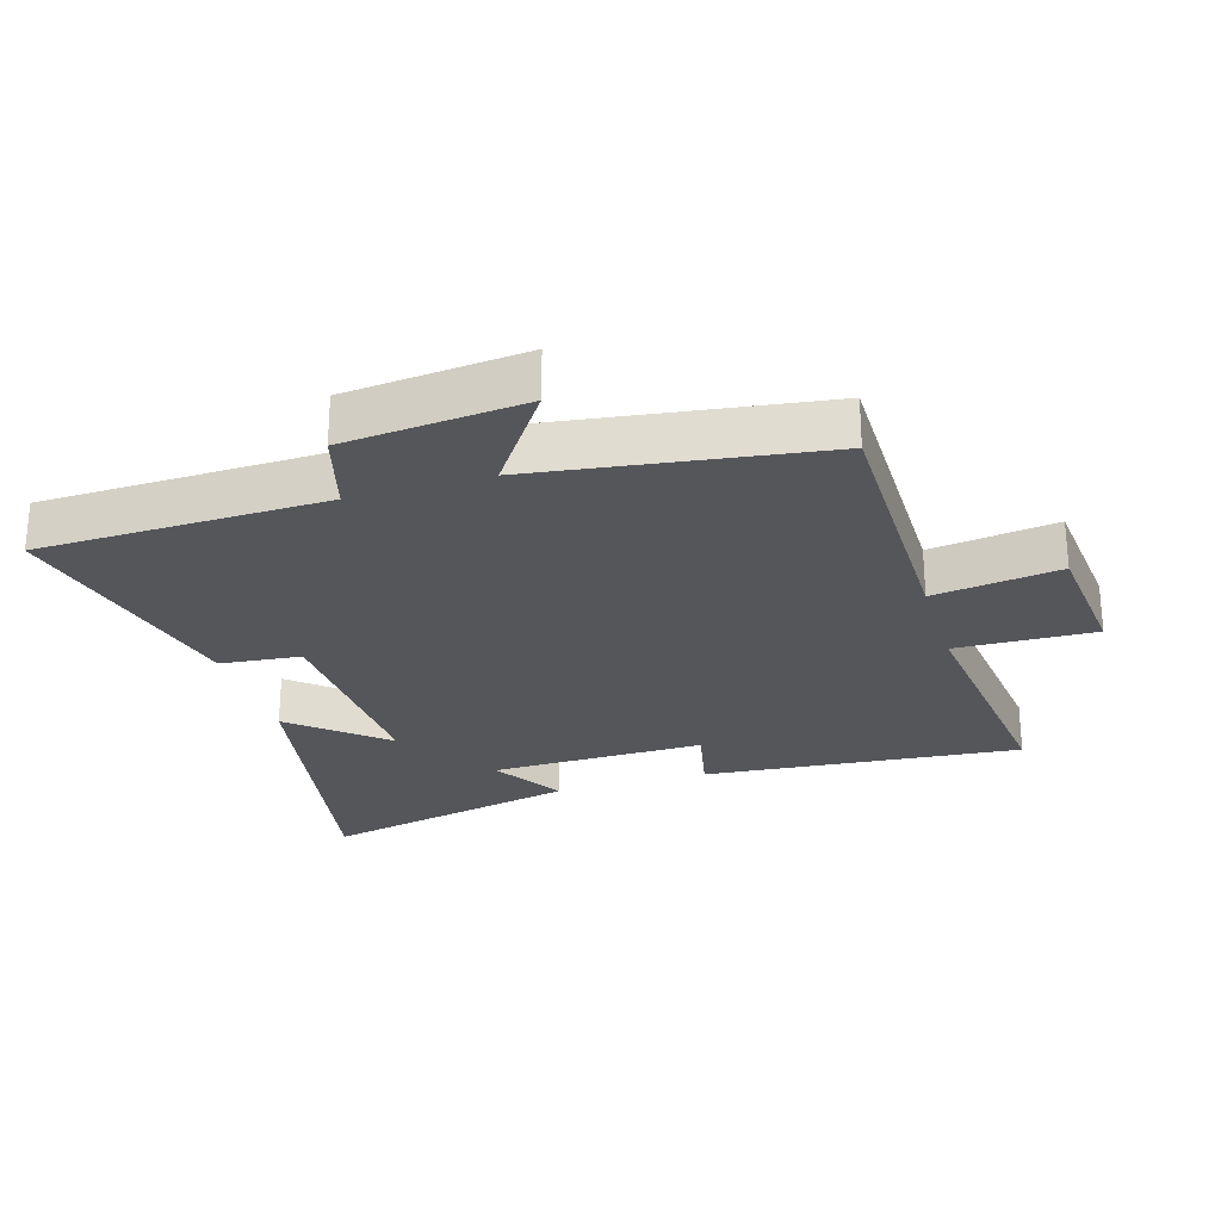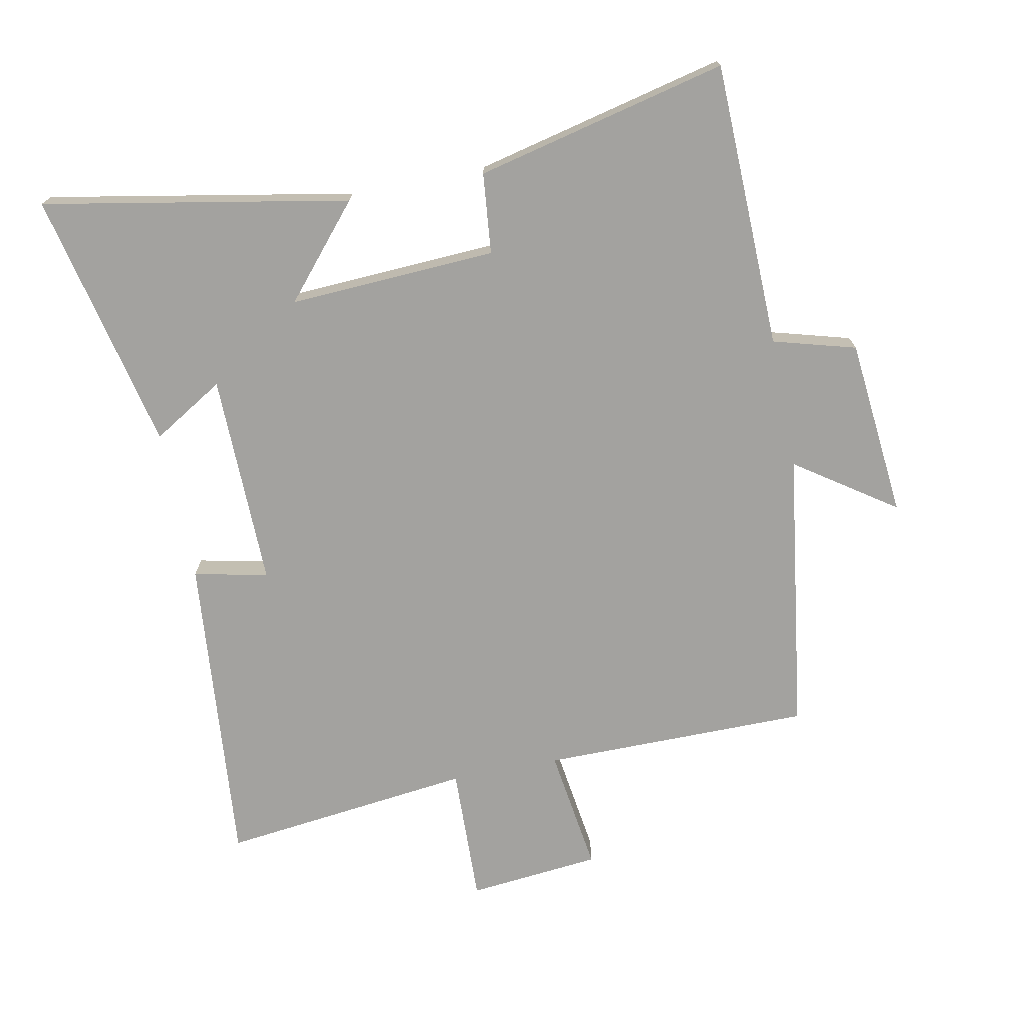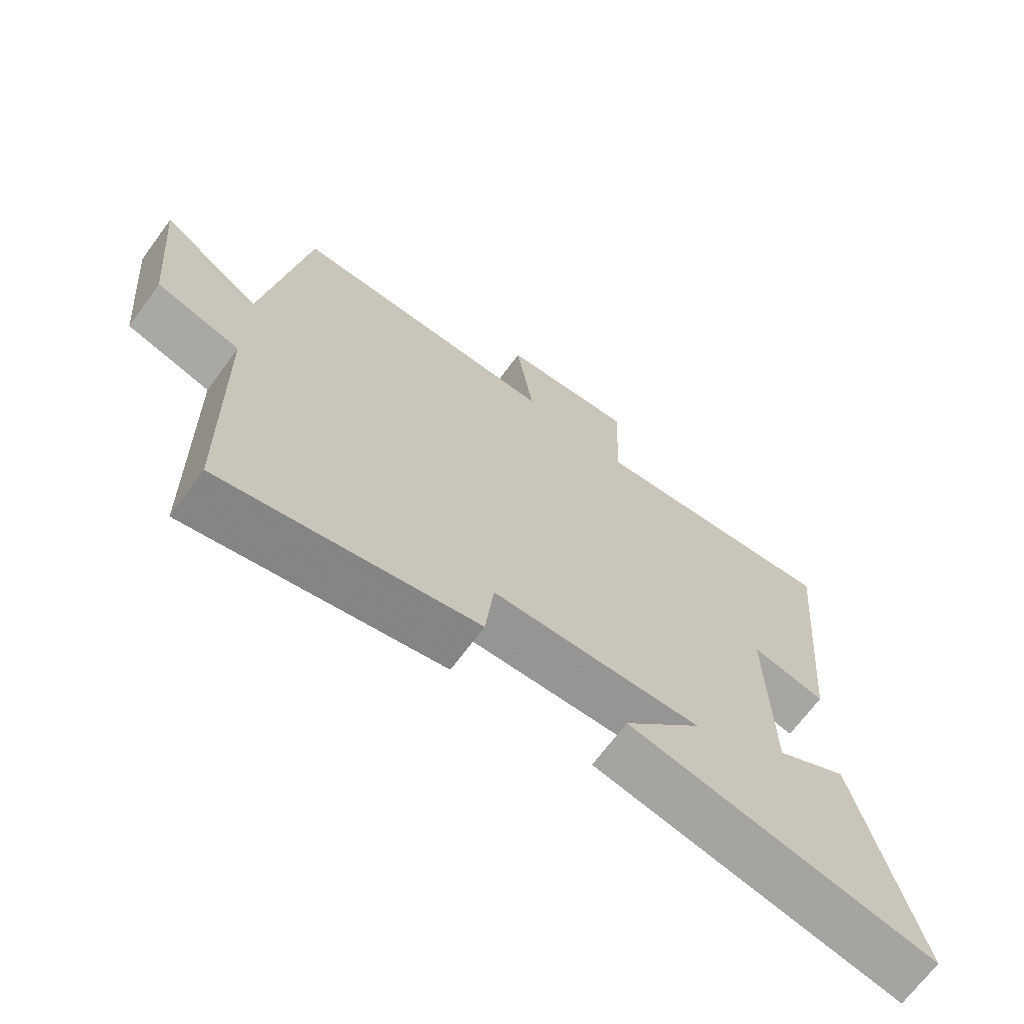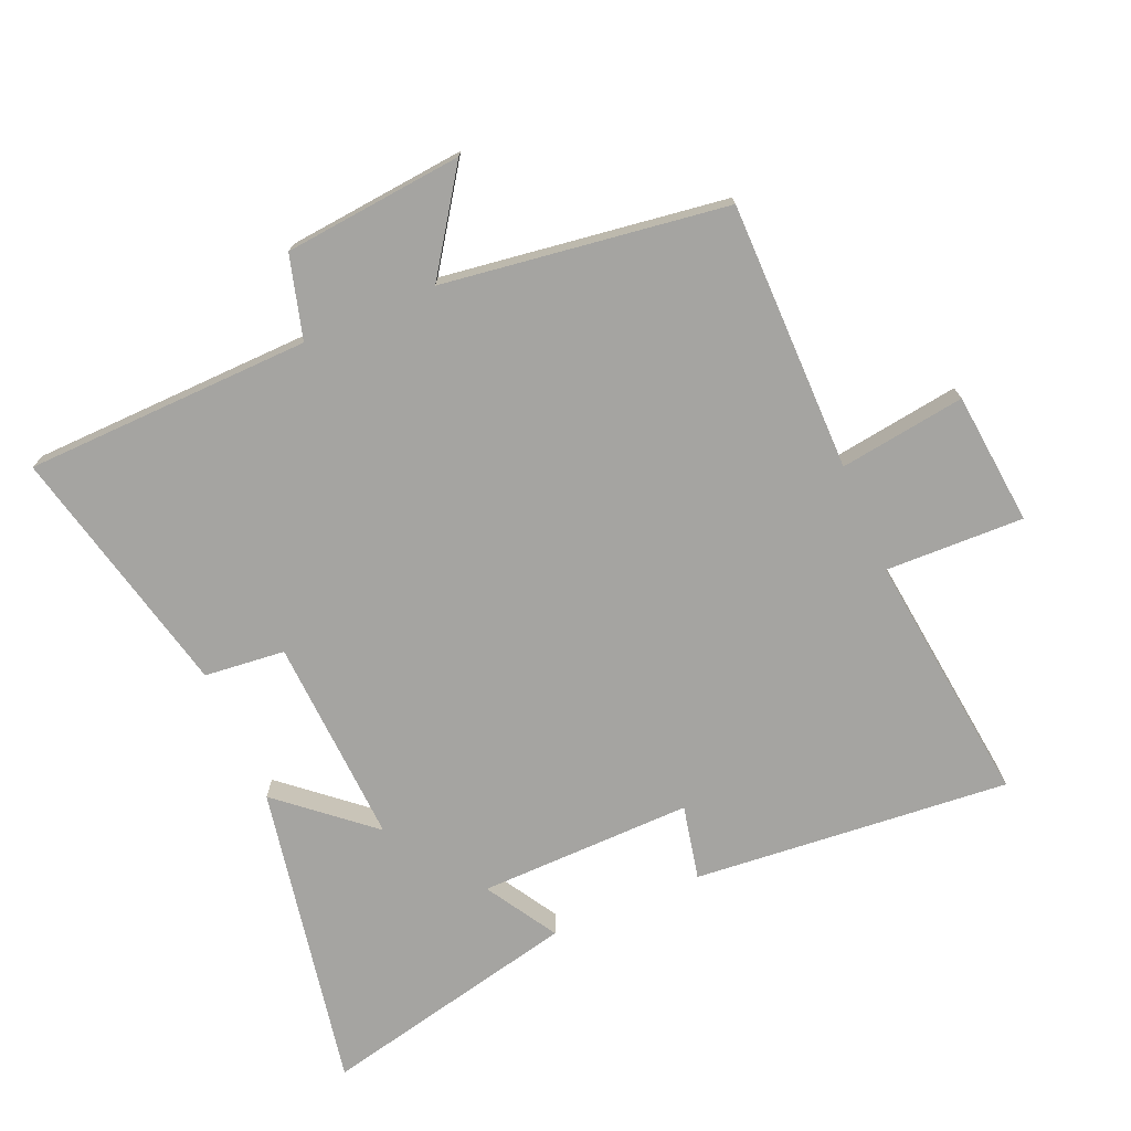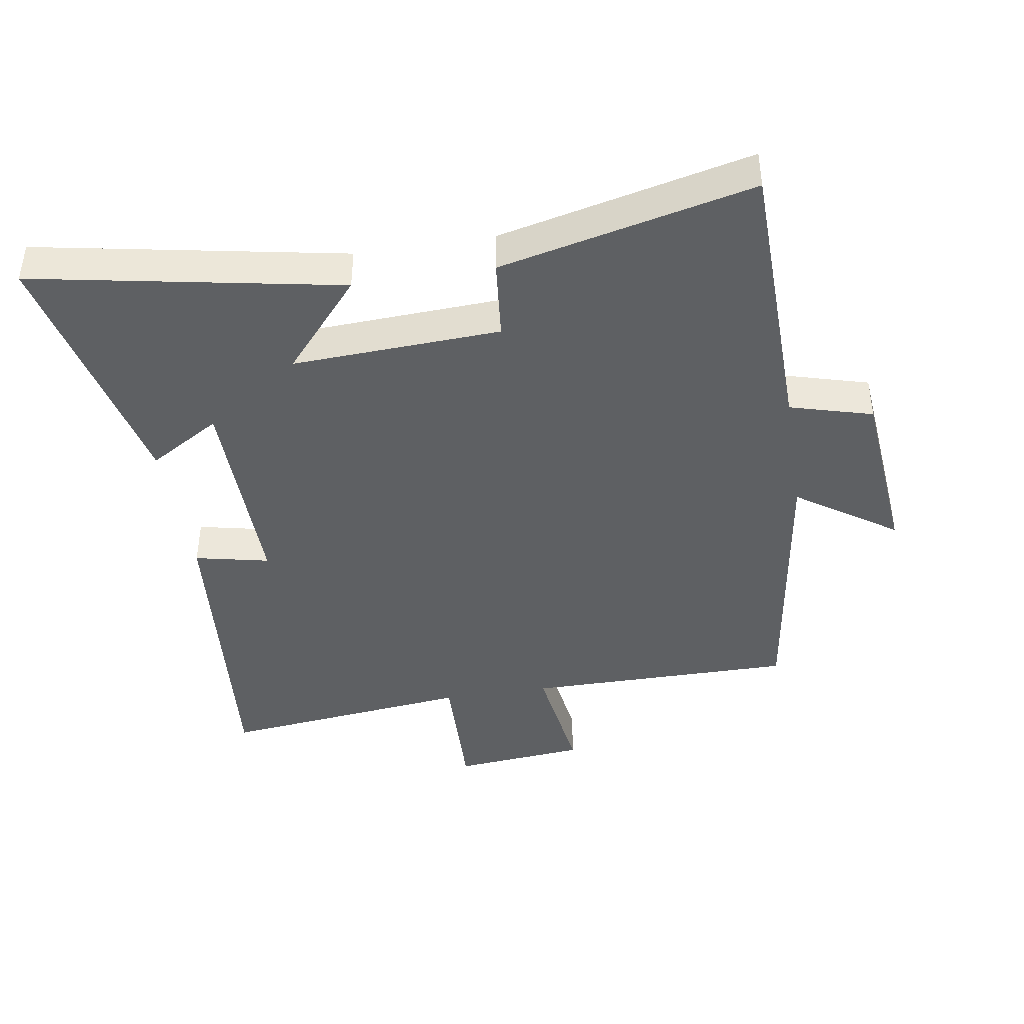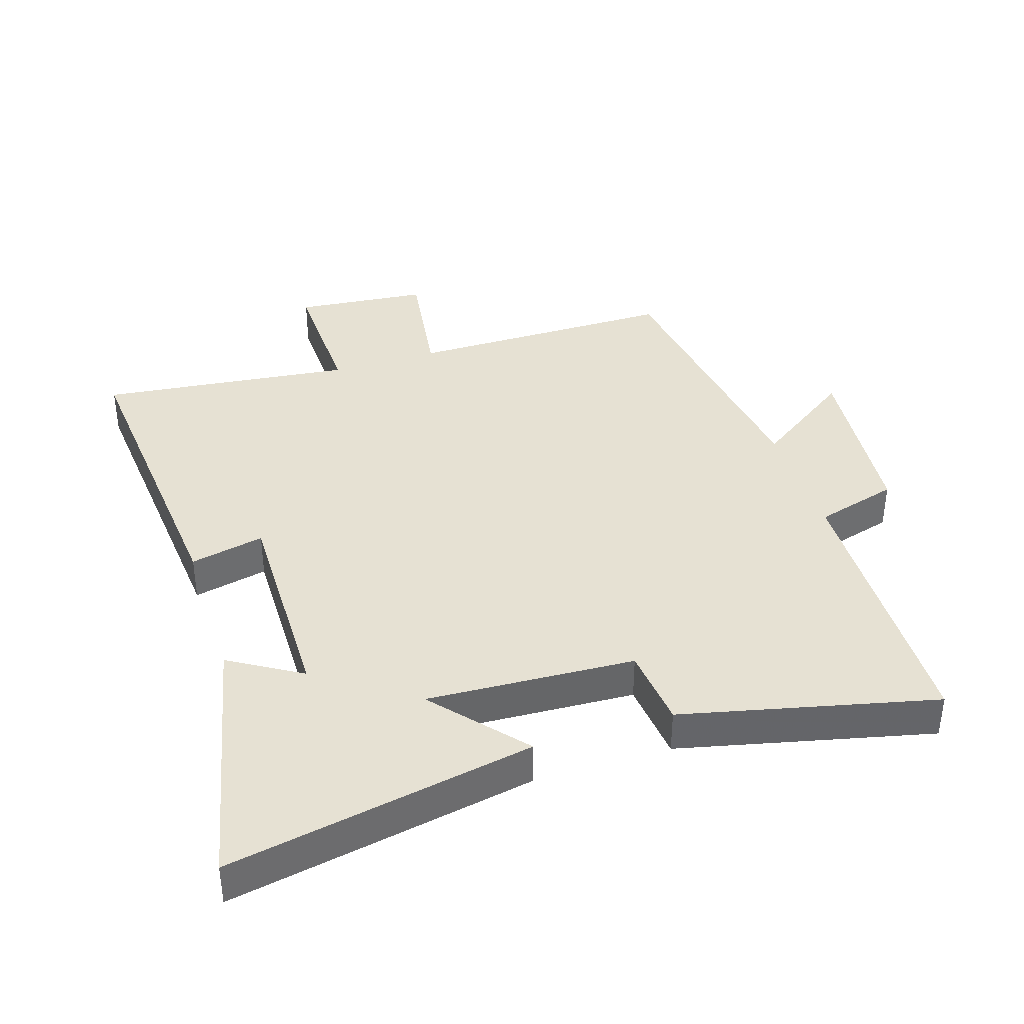
<metadata>
{"format":"obj","ext":"obj","renderer":"f3d","projection":"perspective","resolution":1024,"background":"white","views":[{"elev":-26.1,"azim":-73.1,"up":"+Y"},{"elev":-72.6,"azim":-168.7,"up":"+Y"},{"elev":-69.1,"azim":-36.5,"up":"+Z"},{"elev":-73.4,"azim":-66.6,"up":"+Y"},{"elev":-42.1,"azim":-170.9,"up":"+Y"},{"elev":38.7,"azim":162.3,"up":"+Y"}]}
</metadata>
<code>
v -0.49 0.07 -0.591
v -0.5 0.07 -0.147
v -0.628 0.07 -0.111
v -0.654 0.07 0.167
v -0.5 0.07 0.061
v -0.437 0.07 0.5
v -0.019 0.07 0.5
v -0.046 0.07 0.695
v 0.16 0.07 0.715
v 0.153 0.07 0.5
v 0.545 0.07 0.545
v 0.5 0.07 0.054
v 0.385 0.07 0.079
v 0.389 0.07 -0.253
v 0.5 0.07 -0.186
v 0.589 0.07 -0.589
v 0.115 0.07 -0.5
v 0.236 0.07 -0.359
v -0.086 0.07 -0.375
v -0.099 0.07 -0.5
v -0.49 0 -0.591
v -0.5 0 -0.147
v -0.628 0 -0.111
v -0.654 0 0.167
v -0.5 0 0.061
v -0.437 0 0.5
v -0.019 0 0.5
v -0.046 0 0.695
v 0.16 0 0.715
v 0.153 0 0.5
v 0.545 0 0.545
v 0.5 0 0.054
v 0.385 0 0.079
v 0.389 0 -0.253
v 0.5 0 -0.186
v 0.589 0 -0.589
v 0.115 0 -0.5
v 0.236 0 -0.359
v -0.086 0 -0.375
v -0.099 0 -0.5
f 19 20 1 2
f 18 19 2
f 15 16 17 18
f 14 15 18
f 13 14 18 2
f 10 11 12 13
f 10 13 2 3
f 7 8 9 10
f 7 10 3
f 5 6 7
f 5 7 3
f 3 4 5
f 22 21 40 39
f 22 39 38
f 38 37 36 35
f 38 35 34
f 22 38 34 33
f 33 32 31 30
f 23 22 33 30
f 30 29 28 27
f 23 30 27
f 27 26 25
f 23 27 25
f 25 24 23
f 1 21 22 2
f 2 22 23 3
f 3 23 24 4
f 4 24 25 5
f 5 25 26 6
f 6 26 27 7
f 7 27 28 8
f 8 28 29 9
f 9 29 30 10
f 10 30 31 11
f 11 31 32 12
f 12 32 33 13
f 13 33 34 14
f 14 34 35 15
f 15 35 36 16
f 16 36 37 17
f 17 37 38 18
f 18 38 39 19
f 19 39 40 20
f 20 40 21 1

</code>
